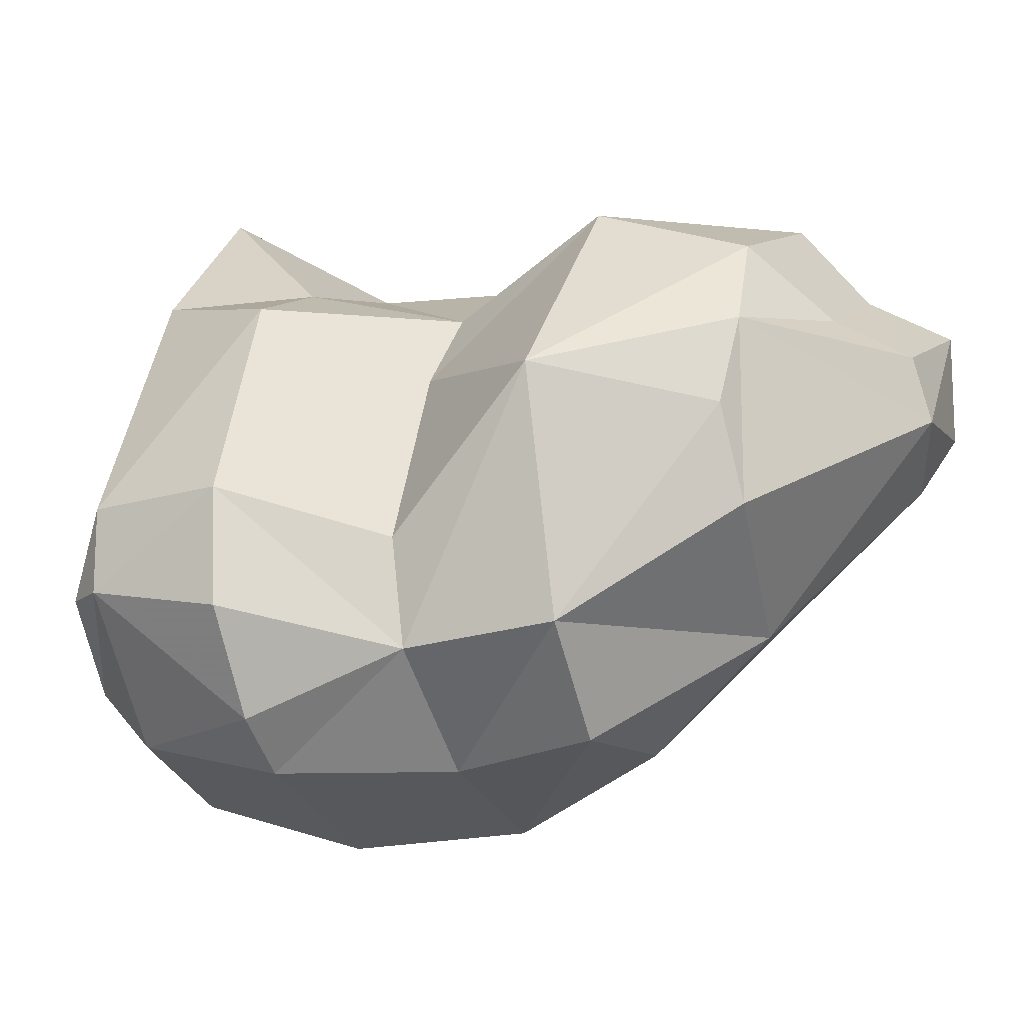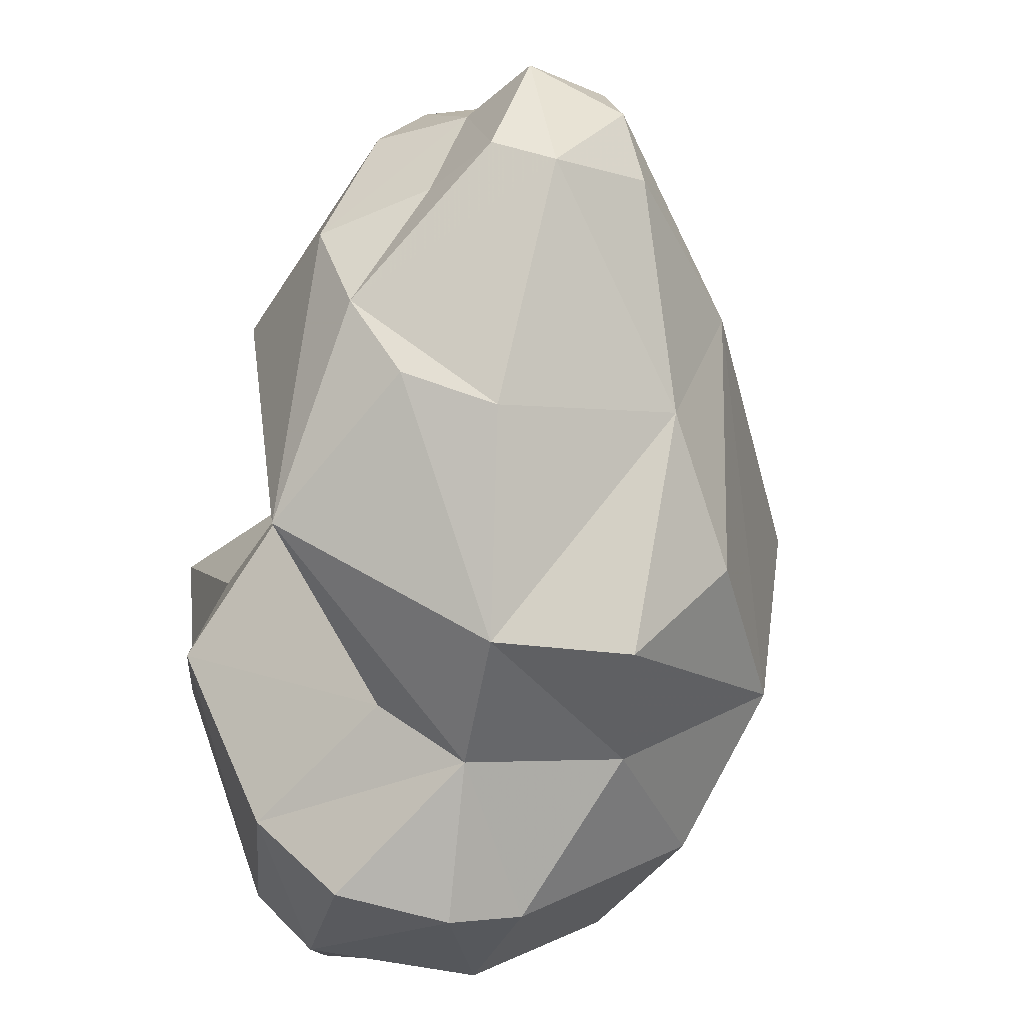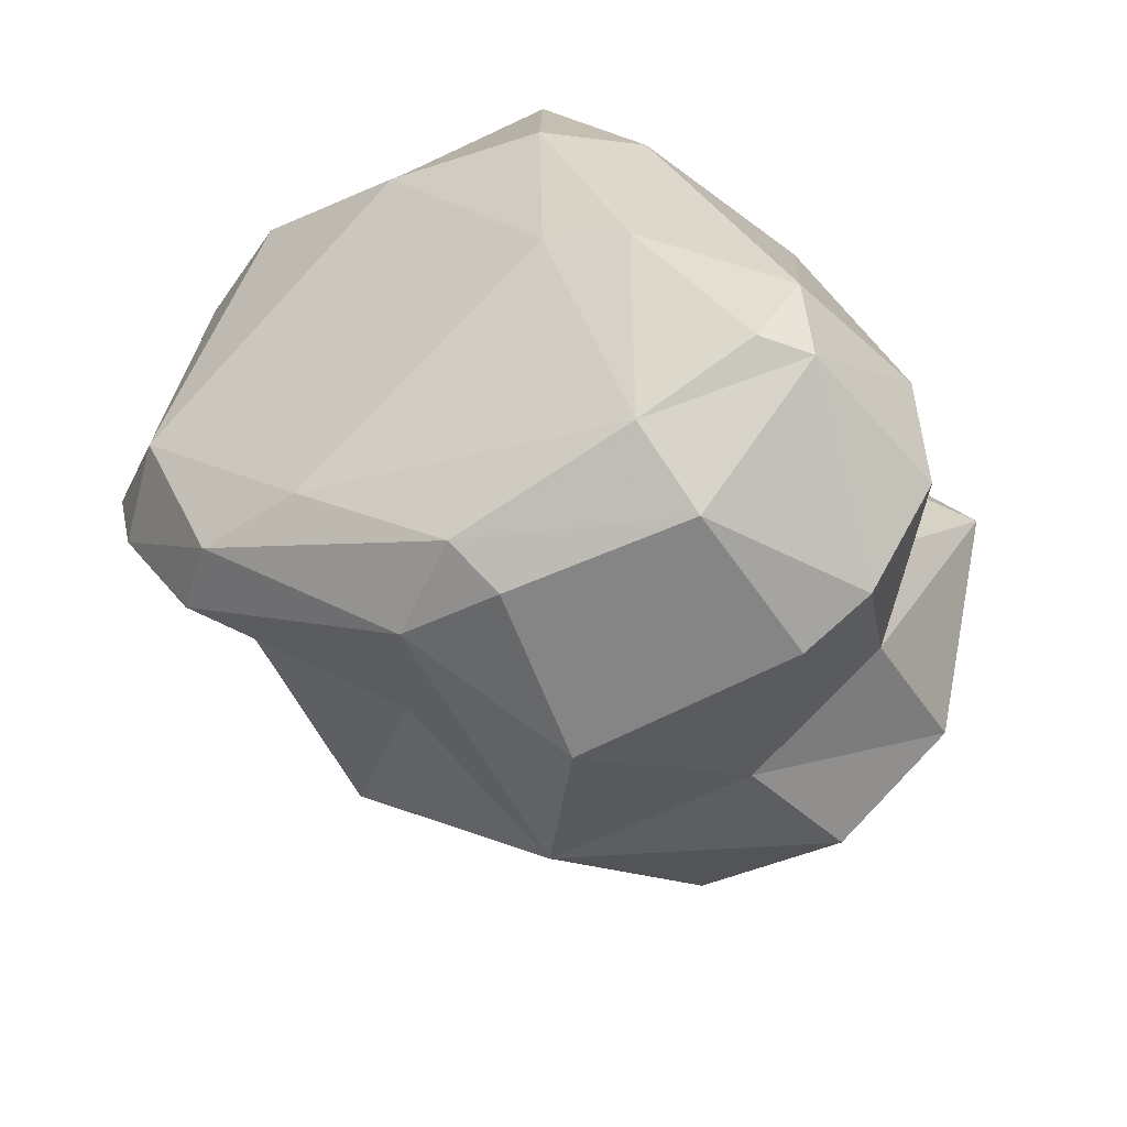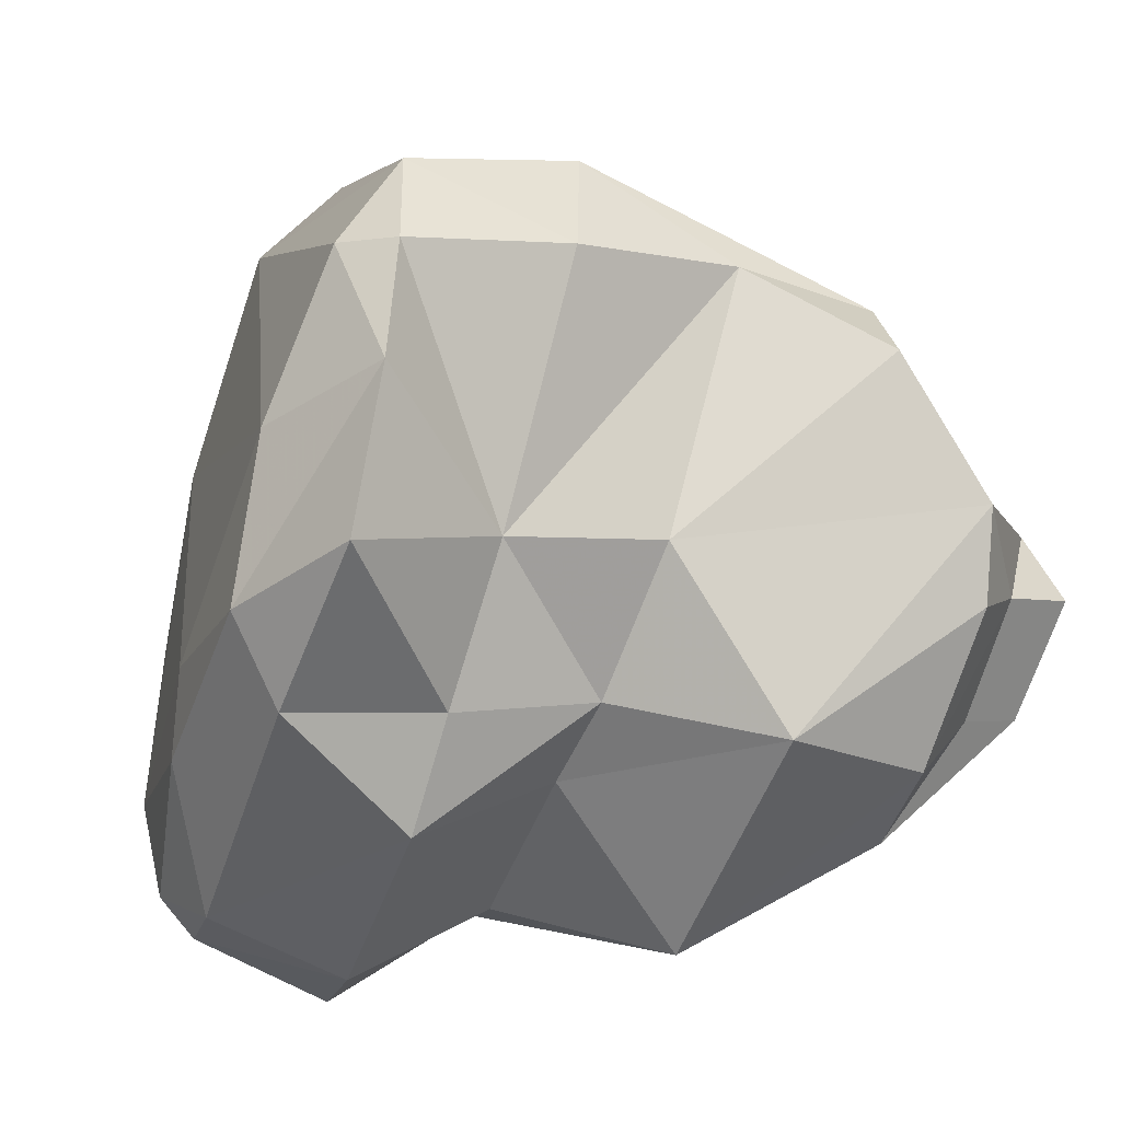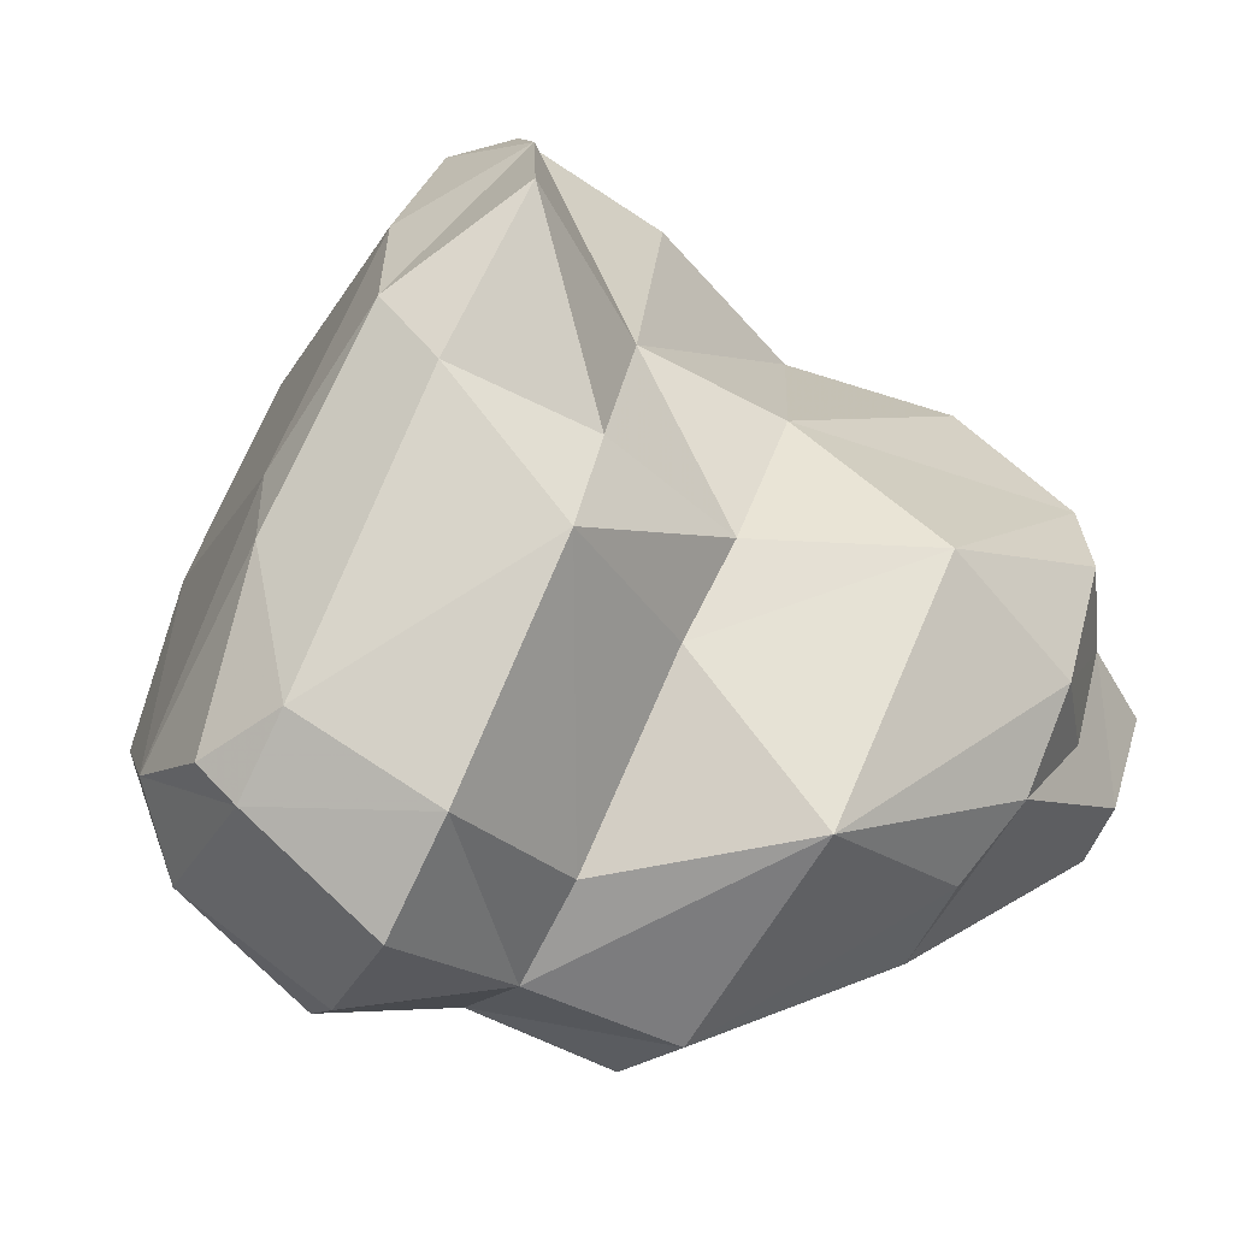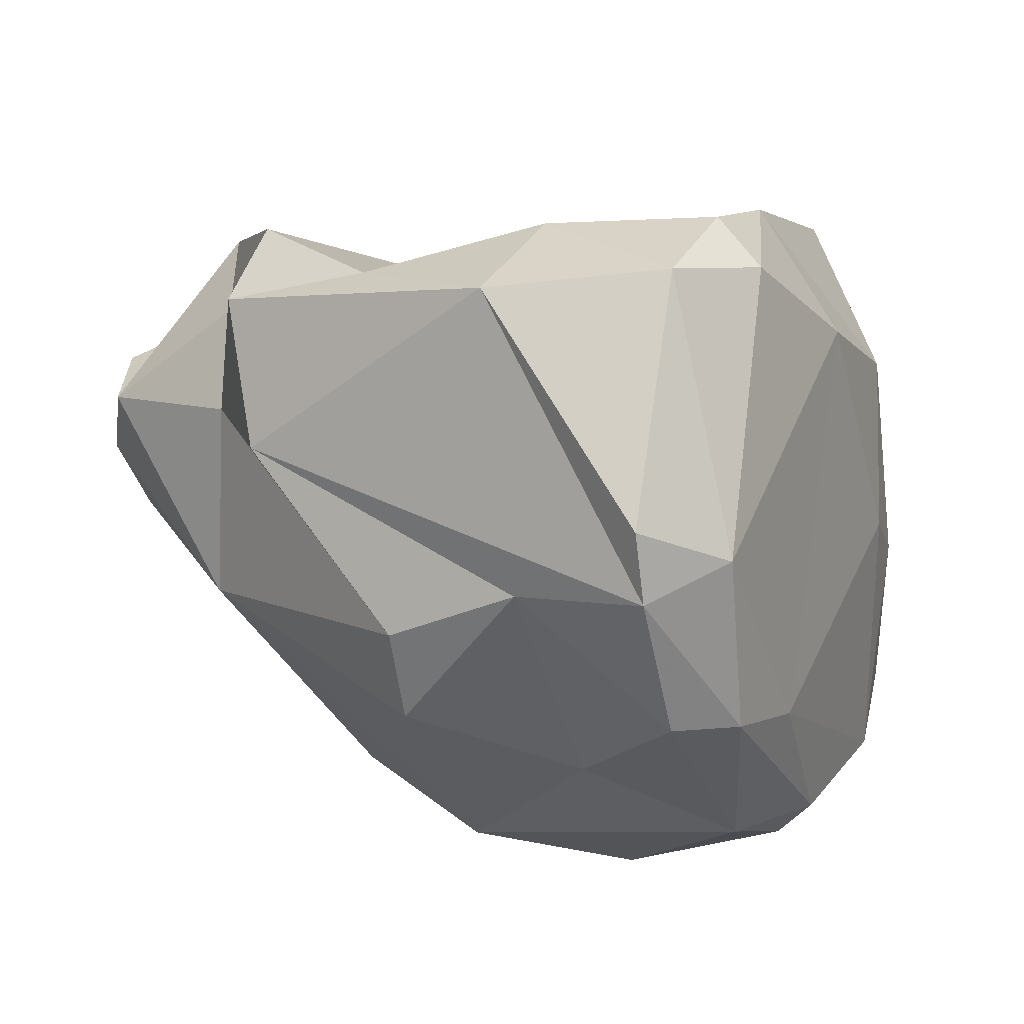
<metadata>
{"format":"obj","ext":"obj","renderer":"f3d","projection":"perspective","resolution":1024,"background":"white","views":[{"elev":-70.4,"azim":-104.0,"up":"+Z"},{"elev":-66.0,"azim":-40.1,"up":"+Z"},{"elev":35.9,"azim":129.7,"up":"+Y"},{"elev":24.2,"azim":-126.4,"up":"+Z"},{"elev":-29.4,"azim":-142.8,"up":"+Z"},{"elev":54.8,"azim":81.1,"up":"+Z"}]}
</metadata>
<code>
v 183.3 280.8 68.94
v 183.8 284.4 70.71
v 184.2 278.2 74.74
v 183.4 279 72.65
v 184.5 280.9 66.52
v 184.6 276.9 71.84
v 184.8 276.2 68.23
v 186.1 285.8 64.36
v 184.6 278.2 68.92
v 186.9 274.3 71.95
v 184.8 274.8 71.08
v 186.8 277.7 75.03
v 186.2 275.4 67.61
v 186.2 281.1 64.94
v 188.2 280 64.09
v 187.4 287.1 70.98
v 187.2 285.4 74.67
v 187.2 274 70.17
v 189 277.8 78.04
v 187.9 291 71.71
v 186.7 279 77.97
v 187.8 293.5 76.57
v 188.4 287.6 68.63
v 188.4 274.8 69.02
v 187.7 292.1 68.98
v 189.3 294.5 72.21
v 189.5 291.4 79.64
v 189.5 277.2 74.16
v 190.2 285.7 80.92
v 191 287.8 63.99
v 188.5 289 75.23
v 190 281.2 79.56
v 191.3 283.8 61.71
v 192.1 278 66.14
v 190.7 294.8 74.21
v 190.7 292.2 63.74
v 192.6 277.9 76.4
v 192.8 291.5 61.77
v 191.3 289.8 81.58
v 192.6 294.8 65.5
v 193.1 287 62.49
v 193.4 295 69.38
v 192.8 283.7 81.88
v 194.1 294.4 64
v 194.2 282.2 62.37
v 192.7 290.6 81.22
v 195.5 280.1 65.28
v 196.3 284.9 63.49
v 192.6 276.5 70.34
v 192.1 293 77.6
v 196.7 289.2 62.07
v 195.3 290.2 61.47
v 197.8 280.6 75.06
v 194.8 294.8 64.97
v 194 294.4 71.38
v 197.5 293.7 65.93
v 197.8 292.3 64.05
v 193.5 288.2 82.55
v 198.9 280.8 72.97
v 199.2 286.3 80.18
v 199.2 282.5 66.85
v 200.3 290.3 73.03
v 198.4 283.7 77.01
v 199.7 285.3 70.5
v 200 286.7 65.54
v 199.4 288.6 78.76
v 200.3 286.4 78.79
v 200.5 290.5 67.04
v 201.7 286.9 75.34
v 201.4 289 69.08
v 200.5 291.3 68.39
v 201.5 288.7 74.8
g foo
f 18 10 11
f 9 7 6
f 6 7 11
f 13 18 11
f 24 18 13
f 13 11 7
f 12 10 28
f 6 3 4
f 10 3 6
f 11 10 6
f 28 10 49
f 49 10 18
f 24 49 18
f 6 4 1
f 49 24 34
f 34 24 13
f 9 6 1
f 9 5 7
f 5 9 1
f 15 13 5
f 13 7 5
f 34 13 15
f 15 5 14
f 37 19 28
f 19 21 12
f 28 19 12
f 37 28 53
f 21 3 12
f 12 3 10
f 2 4 3
f 53 28 49
f 49 34 47
f 1 4 2
f 2 8 1
f 5 1 8
f 47 34 45
f 14 5 8
f 34 15 33
f 45 34 33
f 33 14 8
f 15 14 33
f 32 21 19
f 17 21 32
f 17 3 21
f 17 2 3
f 49 59 53
f 59 49 61
f 17 16 2
f 49 47 61
f 16 23 2
f 8 2 23
f 30 8 23
f 48 61 45
f 45 61 47
f 30 41 8
f 41 48 33
f 45 33 48
f 41 33 8
f 43 29 32
f 19 43 32
f 37 43 19
f 67 43 37
f 53 63 37
f 63 67 37
f 17 32 31
f 32 29 31
f 53 59 63
f 61 64 59
f 64 63 59
f 31 16 17
f 20 16 31
f 20 25 16
f 16 25 23
f 23 25 30
f 65 61 48
f 36 30 25
f 51 65 48
f 30 36 41
f 41 51 48
f 41 36 38
f 52 41 38
f 51 41 52
f 43 58 29
f 60 58 43
f 60 43 67
f 58 39 29
f 39 27 31
f 39 31 29
f 67 63 69
f 22 31 27
f 64 69 63
f 20 31 22
f 70 69 64
f 61 70 64
f 22 26 20
f 68 70 65
f 65 70 61
f 26 25 20
f 68 65 57
f 51 57 65
f 25 26 40
f 25 40 36
f 40 44 36
f 44 57 52
f 51 52 57
f 44 38 36
f 52 38 44
f 39 58 46
f 66 46 58
f 66 58 60
f 66 60 67
f 72 66 67
f 50 46 66
f 67 69 72
f 50 27 46
f 27 39 46
f 62 50 66
f 62 66 72
f 70 72 69
f 35 22 27
f 35 27 50
f 55 35 50
f 55 50 62
f 71 62 72
f 71 72 70
f 26 22 35
f 42 35 55
f 56 55 62
f 71 56 62
f 70 68 71
f 26 35 42
f 42 55 56
f 57 56 71
f 57 71 68
f 40 26 42
f 54 42 56
f 54 40 42
f 44 54 56
f 57 44 56
f 54 44 40
g

</code>
